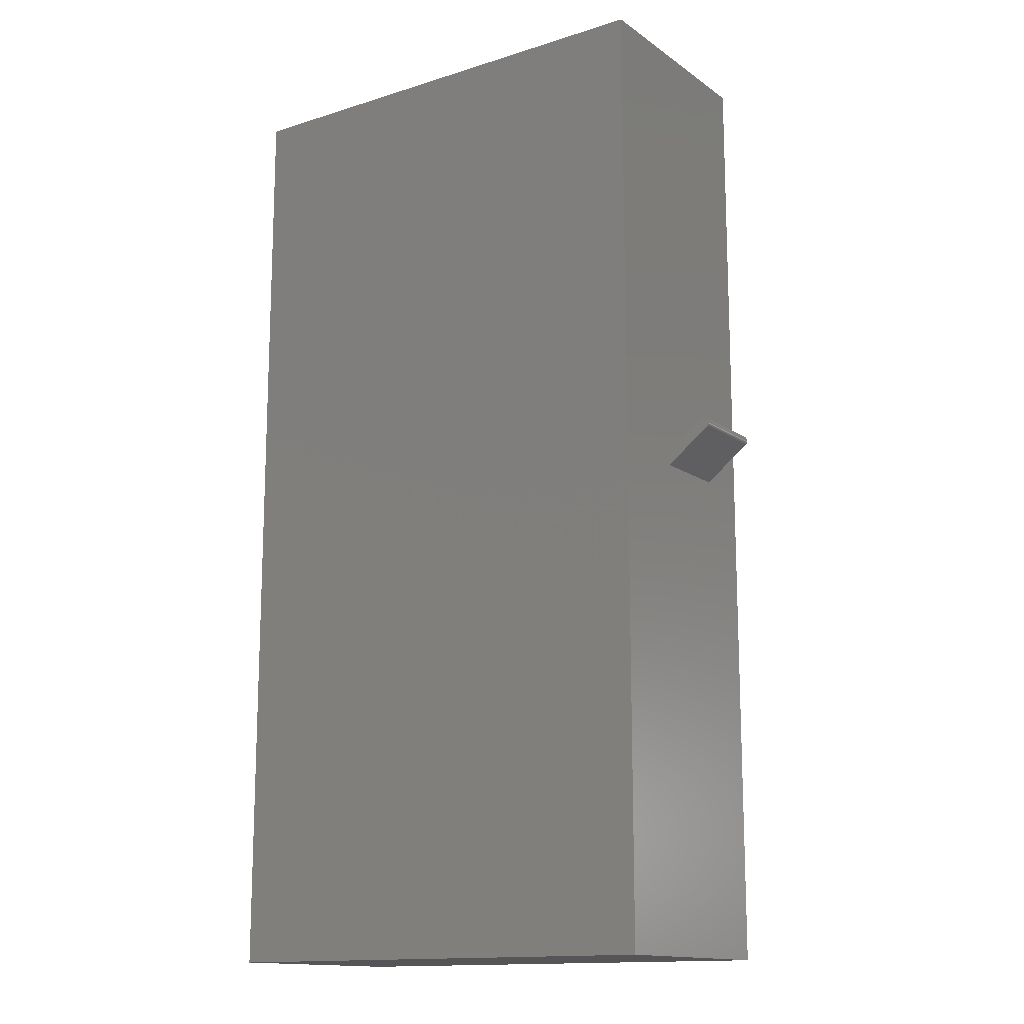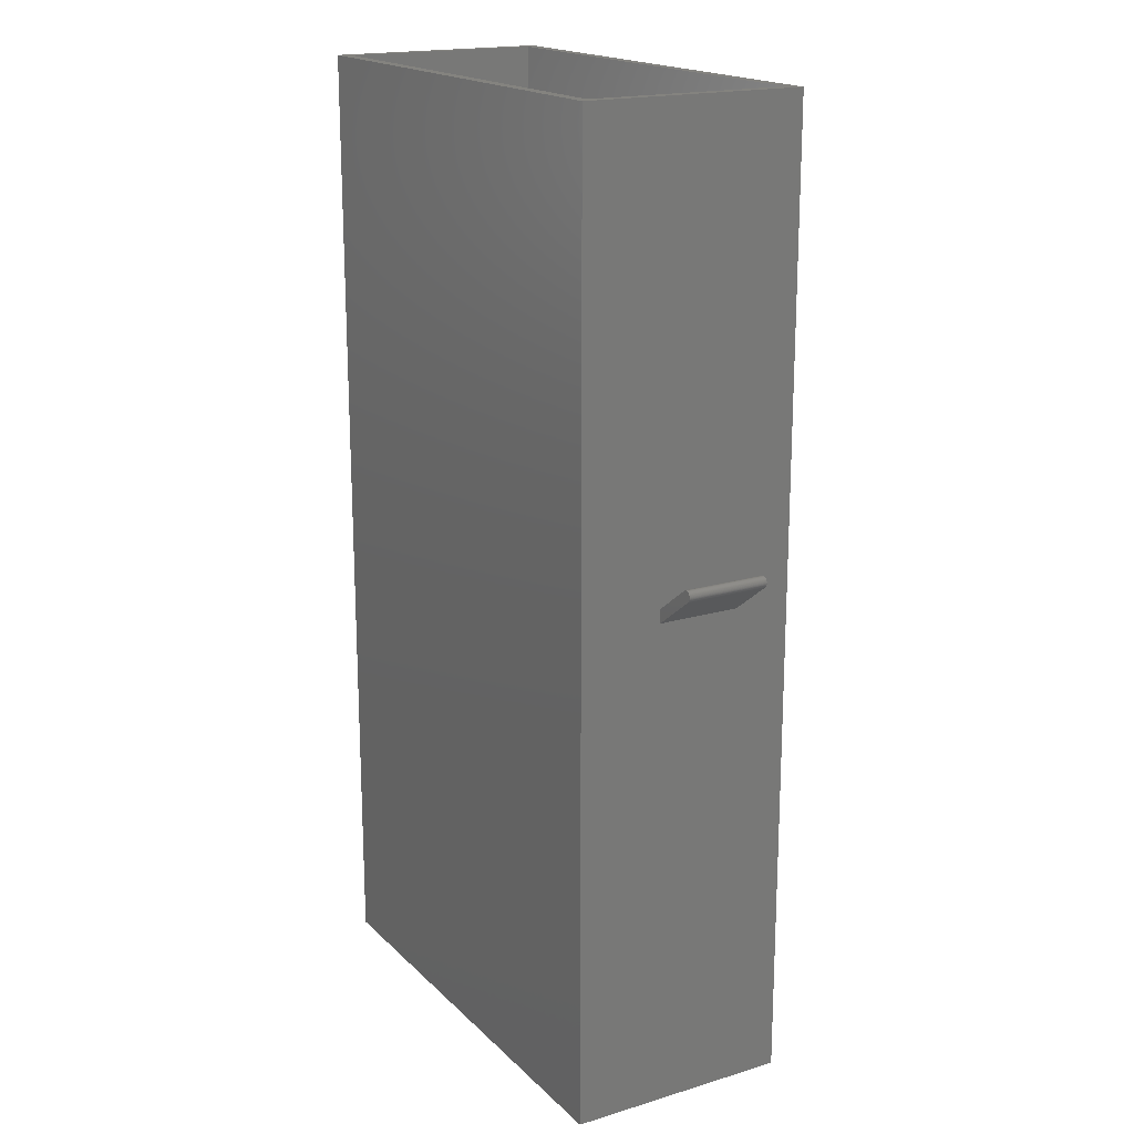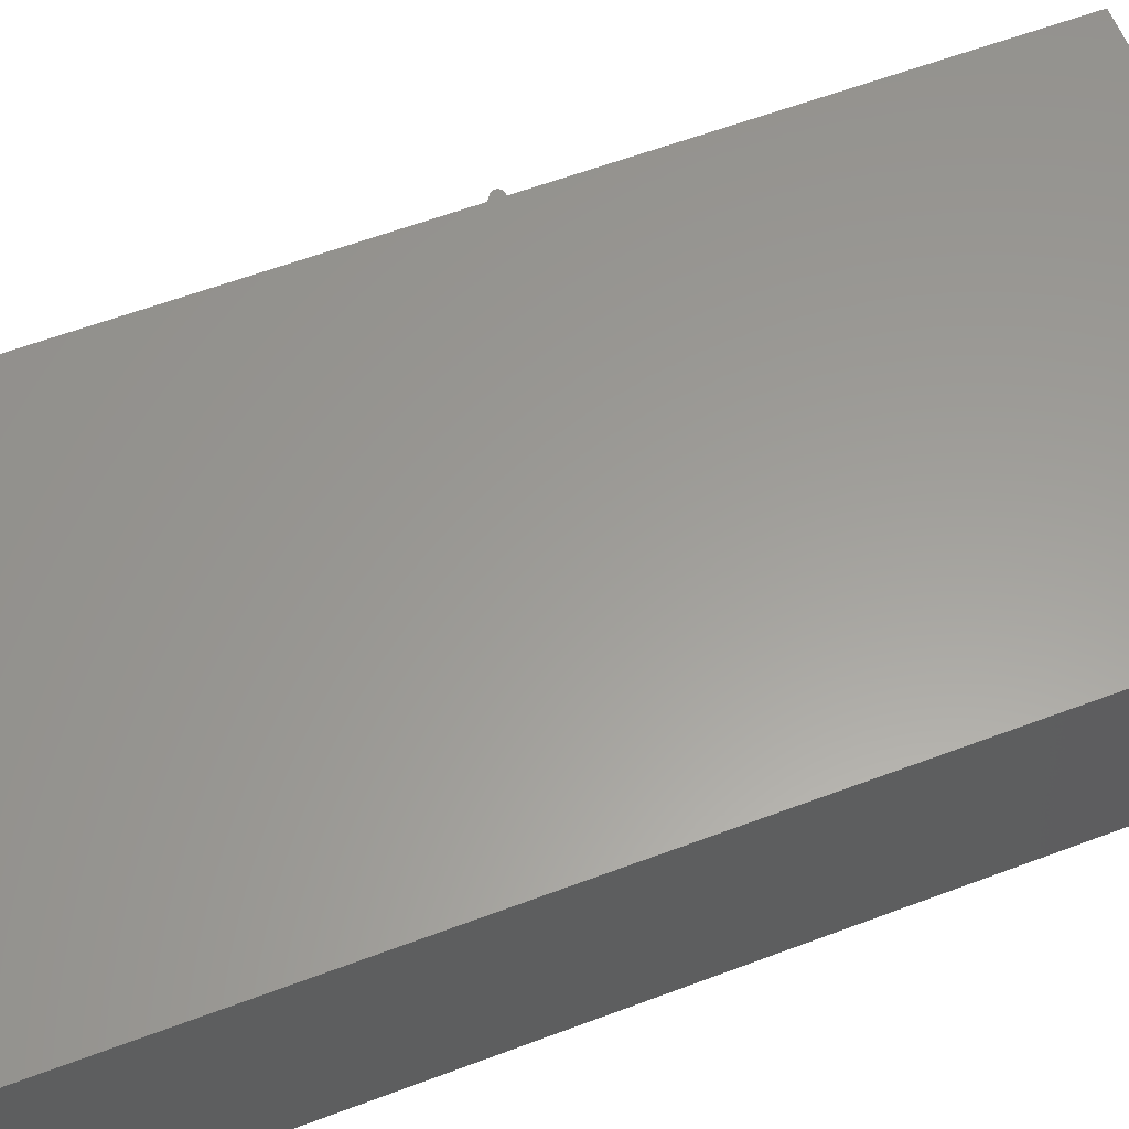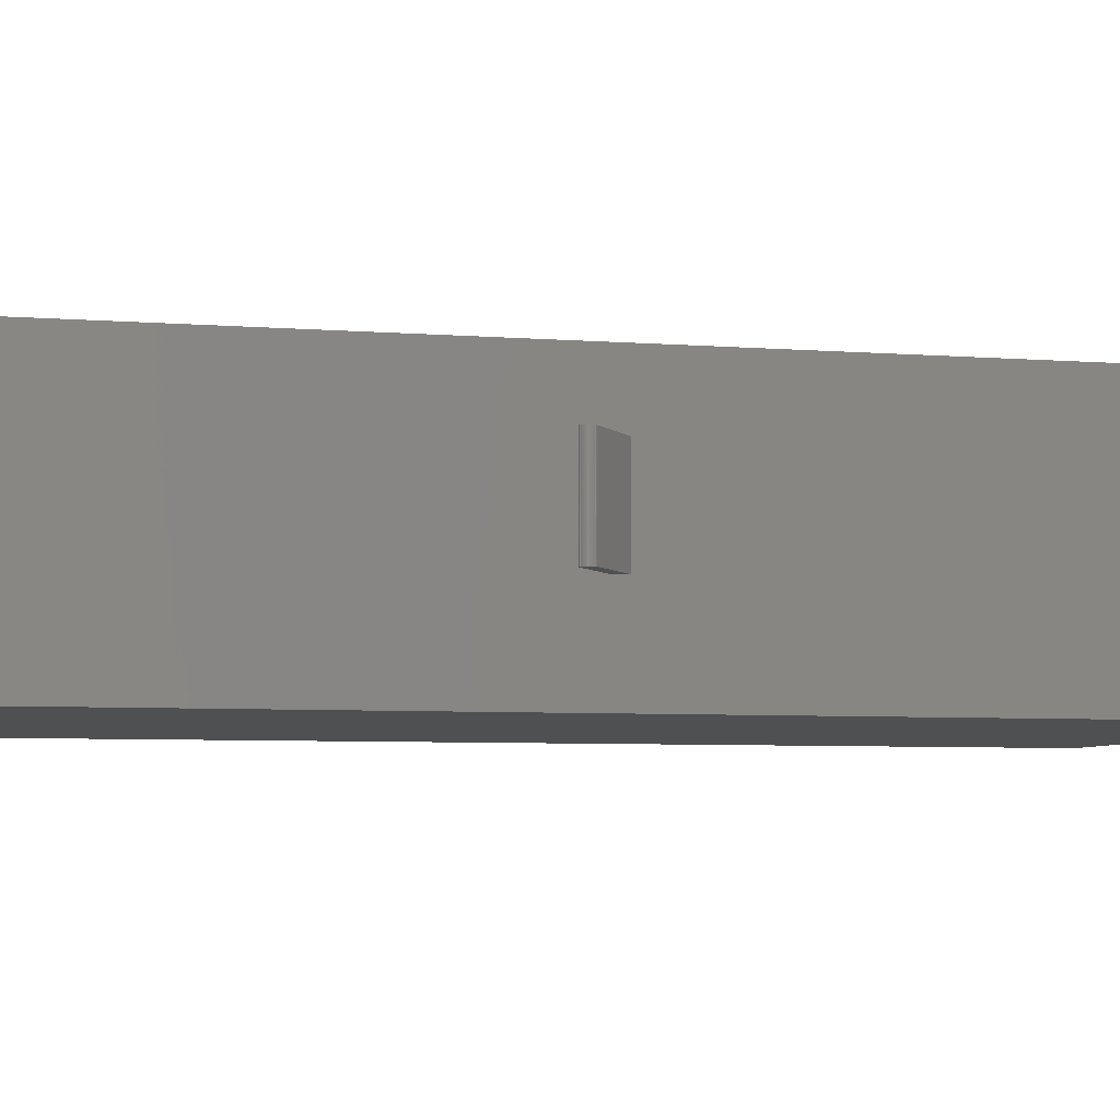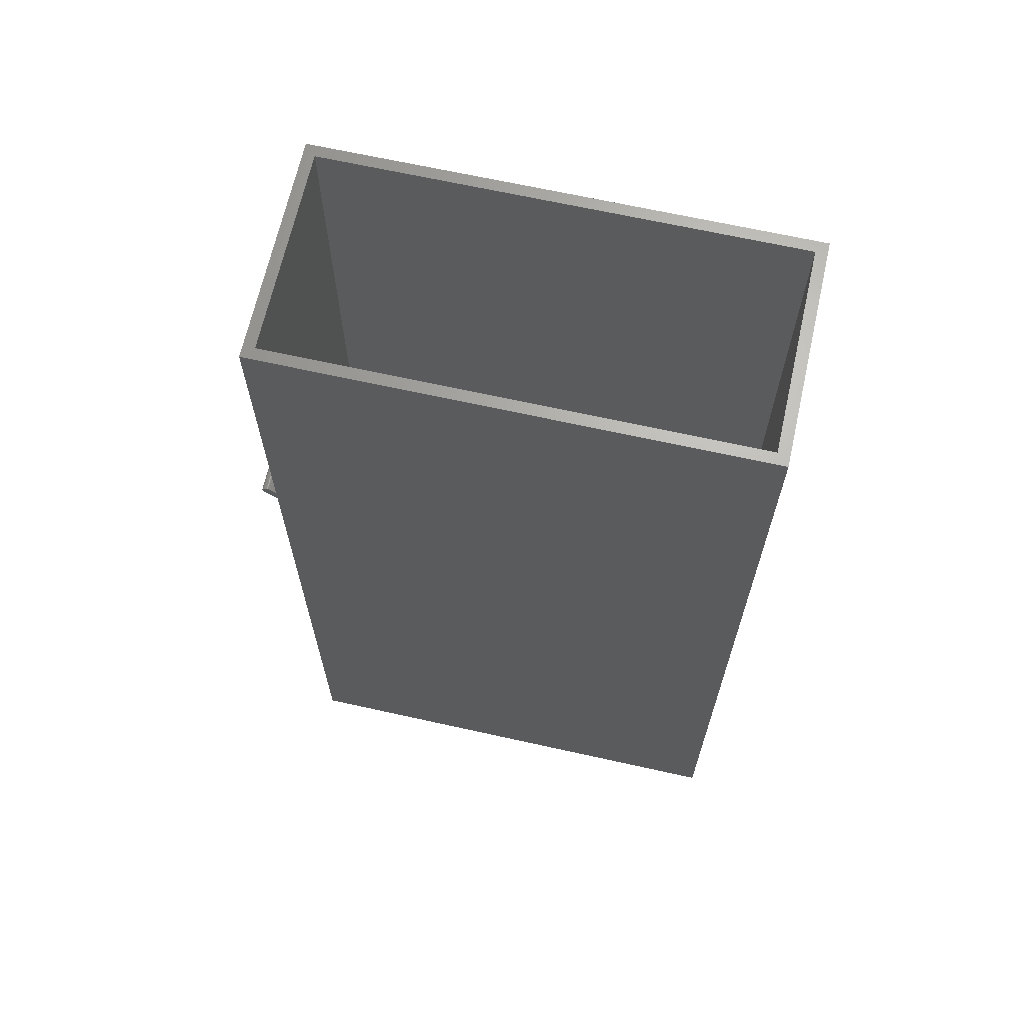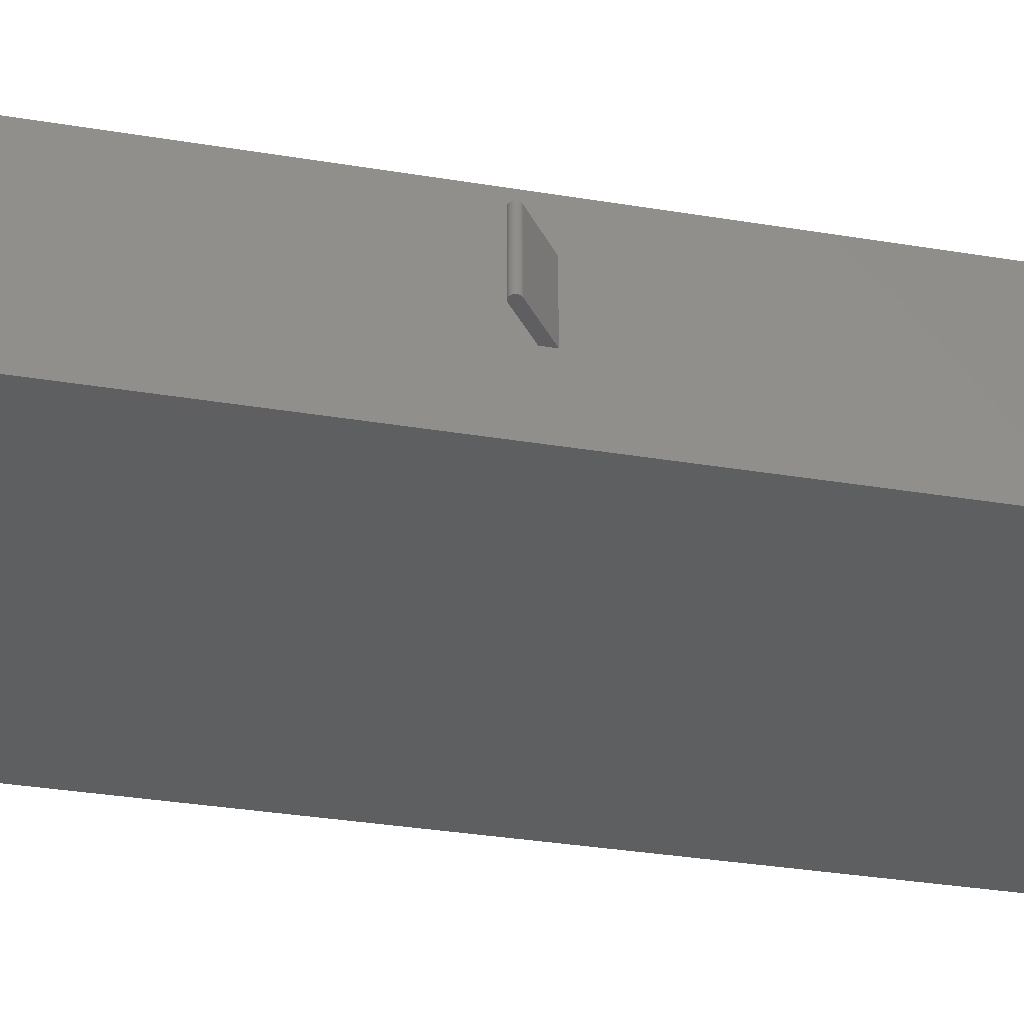
<metadata>
{"format":"stl","ext":"stl","renderer":"f3d","projection":"perspective","resolution":1024,"background":"white","views":[{"elev":-14.4,"azim":34.5,"up":"+Z"},{"elev":18.3,"azim":59.8,"up":"+Z"},{"elev":60.2,"azim":-111.1,"up":"+Y"},{"elev":-5.3,"azim":75.3,"up":"+Y"},{"elev":66.7,"azim":-167.4,"up":"+Z"},{"elev":-37.6,"azim":78.4,"up":"+Y"}]}
</metadata>
<code>
# stl→obj: 122 verts, 240 faces
v 0 0 0
v 0 28.62 123.6
v 0 28.62 0
v 0 0 123.6
v 61.56 28.62 123.6
v 60.12 27.18 123.6
v 61.56 0 123.6
v 1.44 27.18 123.6
v 1.44 1.44 123.6
v 60.12 1.44 123.6
v 61.56 21.33 65.23
v 61.56 28.62 0
v 61.56 10.67 65.23
v 61.56 10.67 63.43
v 61.56 21.33 63.43
v 61.56 0 0
v 67.4 10.67 67.83
v 67.37 21.33 67.8
v 67.4 21.33 67.83
v 67.37 10.67 67.8
v 67.3 21.33 67.74
v 67.3 10.67 67.74
v 67.34 21.33 67.77
v 67.34 10.67 67.77
v 66.46 10.67 68.9
v 66.46 21.33 68.9
v 66.61 21.33 68.99
v 66.66 10.67 69
v 66.66 21.33 69
v 66.61 10.67 68.99
v 67.49 10.67 68.71
v 67.51 21.33 68.67
v 67.49 21.33 68.71
v 67.51 10.67 68.67
v 66.83 21.33 69.04
v 66.88 10.67 69.04
v 66.88 21.33 69.04
v 66.83 10.67 69.04
v 67.56 10.67 68.54
v 67.58 21.33 68.5
v 67.56 21.33 68.54
v 67.58 10.67 68.5
v 67.53 10.67 68.01
v 67.51 21.33 67.97
v 67.53 21.33 68.01
v 67.51 10.67 67.97
v 67.55 10.67 68.05
v 67.55 21.33 68.05
v 66.53 21.33 68.95
v 66.57 10.67 68.97
v 66.57 21.33 68.97
v 66.53 10.67 68.95
v 67.06 21.33 69.02
v 67.1 10.67 69
v 67.1 21.33 69
v 67.06 10.67 69.02
v 66.93 21.33 69.04
v 66.97 10.67 69.03
v 66.97 21.33 69.03
v 66.93 10.67 69.04
v 67.6 10.67 68.32
v 67.6 21.33 68.27
v 67.6 21.33 68.32
v 67.6 10.67 68.27
v 67.59 21.33 68.45
v 67.59 10.67 68.45
v 67.53 10.67 68.63
v 67.55 21.33 68.59
v 67.53 21.33 68.63
v 67.55 10.67 68.59
v 67.49 10.67 67.93
v 67.46 21.33 67.9
v 67.49 21.33 67.93
v 67.46 10.67 67.9
v 67.58 10.67 68.14
v 67.56 21.33 68.1
v 67.58 21.33 68.14
v 67.56 10.67 68.1
v 66.7 21.33 69.02
v 66.75 10.67 69.03
v 66.75 21.33 69.03
v 66.7 10.67 69.02
v 67.15 21.33 68.99
v 67.19 10.67 68.97
v 67.19 21.33 68.97
v 67.15 10.67 68.99
v 67.01 21.33 69.03
v 67.01 10.67 69.03
v 67.23 21.33 68.95
v 67.27 10.67 68.93
v 67.27 21.33 68.93
v 67.23 10.67 68.95
v 67.3 10.67 68.9
v 67.3 21.33 68.9
v 67.34 21.33 68.87
v 67.37 10.67 68.84
v 67.37 21.33 68.84
v 67.34 10.67 68.87
v 67.4 10.67 68.81
v 67.43 21.33 68.78
v 67.4 21.33 68.81
v 67.43 10.67 68.78
v 67.46 10.67 68.74
v 67.46 21.33 68.74
v 67.43 10.67 67.86
v 67.43 21.33 67.86
v 67.59 10.67 68.19
v 67.59 21.33 68.19
v 67.59 21.33 68.23
v 67.59 10.67 68.23
v 66.79 10.67 69.03
v 66.49 10.67 68.93
v 67.59 10.67 68.41
v 67.6 10.67 68.37
v 66.49 21.33 68.93
v 67.6 21.33 68.37
v 67.59 21.33 68.41
v 66.79 21.33 69.03
v 1.44 27.18 1.44
v 1.44 1.44 1.44
v 60.12 1.44 1.44
v 60.12 27.18 1.44
f 1 2 3
f 2 1 4
f 5 6 7
f 5 8 6
f 8 2 9
f 2 8 5
f 10 7 6
f 9 7 10
f 9 4 7
f 4 9 2
f 5 11 12
f 5 13 11
f 13 7 14
f 7 13 5
f 15 12 11
f 14 12 15
f 14 16 12
f 16 14 7
f 12 2 5
f 2 12 3
f 1 12 16
f 12 1 3
f 1 7 4
f 7 1 16
f 17 18 19
f 18 17 20
f 14 21 22
f 21 14 15
f 22 23 24
f 23 22 21
f 11 25 26
f 25 11 13
f 24 18 20
f 18 24 23
f 27 28 29
f 28 27 30
f 31 32 33
f 32 31 34
f 35 36 37
f 36 35 38
f 39 40 41
f 40 39 42
f 43 44 45
f 44 43 46
f 47 45 48
f 45 47 43
f 49 50 51
f 50 49 52
f 53 54 55
f 54 53 56
f 57 58 59
f 58 57 60
f 37 60 57
f 60 37 36
f 61 62 63
f 62 61 64
f 42 65 40
f 65 42 66
f 67 68 69
f 68 67 70
f 71 72 73
f 72 71 74
f 75 76 77
f 76 75 78
f 79 80 81
f 80 79 82
f 83 84 85
f 84 83 86
f 87 56 53
f 56 87 88
f 59 88 87
f 88 59 58
f 89 90 91
f 90 89 92
f 91 93 94
f 93 91 90
f 95 96 97
f 96 95 98
f 99 100 101
f 100 99 102
f 70 41 68
f 41 70 39
f 103 33 104
f 33 103 31
f 102 104 100
f 104 102 103
f 105 19 106
f 19 105 17
f 74 106 72
f 106 74 105
f 78 48 76
f 48 78 47
f 107 77 108
f 77 107 75
f 64 109 62
f 109 64 110
f 38 60 36
f 111 60 38
f 111 58 60
f 80 58 111
f 80 88 58
f 82 88 80
f 82 56 88
f 28 56 82
f 28 54 56
f 30 54 28
f 30 86 54
f 50 86 30
f 50 84 86
f 52 84 50
f 52 92 84
f 112 92 52
f 112 90 92
f 25 90 112
f 25 93 90
f 25 98 93
f 25 96 98
f 25 99 96
f 25 102 99
f 25 103 102
f 25 31 103
f 25 34 31
f 25 67 34
f 25 70 67
f 25 39 70
f 25 42 39
f 25 66 42
f 25 113 66
f 25 114 113
f 25 61 114
f 25 64 61
f 25 110 64
f 25 107 110
f 25 75 107
f 25 78 75
f 25 47 78
f 25 43 47
f 25 46 43
f 25 71 46
f 25 74 71
f 25 105 74
f 25 17 105
f 25 20 17
f 25 24 20
f 25 22 24
f 13 22 25
f 22 13 14
f 29 82 79
f 82 29 28
f 51 30 27
f 30 51 50
f 115 52 49
f 52 115 112
f 26 112 115
f 112 26 25
f 85 92 89
f 92 85 84
f 55 86 83
f 86 55 54
f 96 101 97
f 101 96 99
f 113 116 117
f 116 113 114
f 114 63 116
f 63 114 61
f 34 69 32
f 69 34 67
f 46 73 44
f 73 46 71
f 110 108 109
f 108 110 107
f 57 35 37
f 59 35 57
f 59 118 35
f 87 118 59
f 87 81 118
f 53 81 87
f 53 79 81
f 55 79 53
f 55 29 79
f 83 29 55
f 83 27 29
f 85 27 83
f 85 51 27
f 89 51 85
f 89 49 51
f 91 49 89
f 91 115 49
f 94 115 91
f 94 26 115
f 95 26 94
f 97 26 95
f 101 26 97
f 100 26 101
f 104 26 100
f 33 26 104
f 32 26 33
f 69 26 32
f 68 26 69
f 41 26 68
f 40 26 41
f 65 26 40
f 117 26 65
f 116 26 117
f 63 26 116
f 62 26 63
f 109 26 62
f 108 26 109
f 77 26 108
f 76 26 77
f 48 26 76
f 45 26 48
f 44 26 45
f 73 26 44
f 72 26 73
f 106 26 72
f 19 26 106
f 18 26 19
f 23 26 18
f 21 26 23
f 21 11 26
f 11 21 15
f 118 38 35
f 38 118 111
f 81 111 118
f 111 81 80
f 94 98 95
f 98 94 93
f 66 117 65
f 117 66 113
f 9 119 8
f 119 9 120
f 121 6 122
f 6 121 10
f 119 6 8
f 6 119 122
f 119 121 122
f 121 119 120
f 121 9 10
f 9 121 120

</code>
